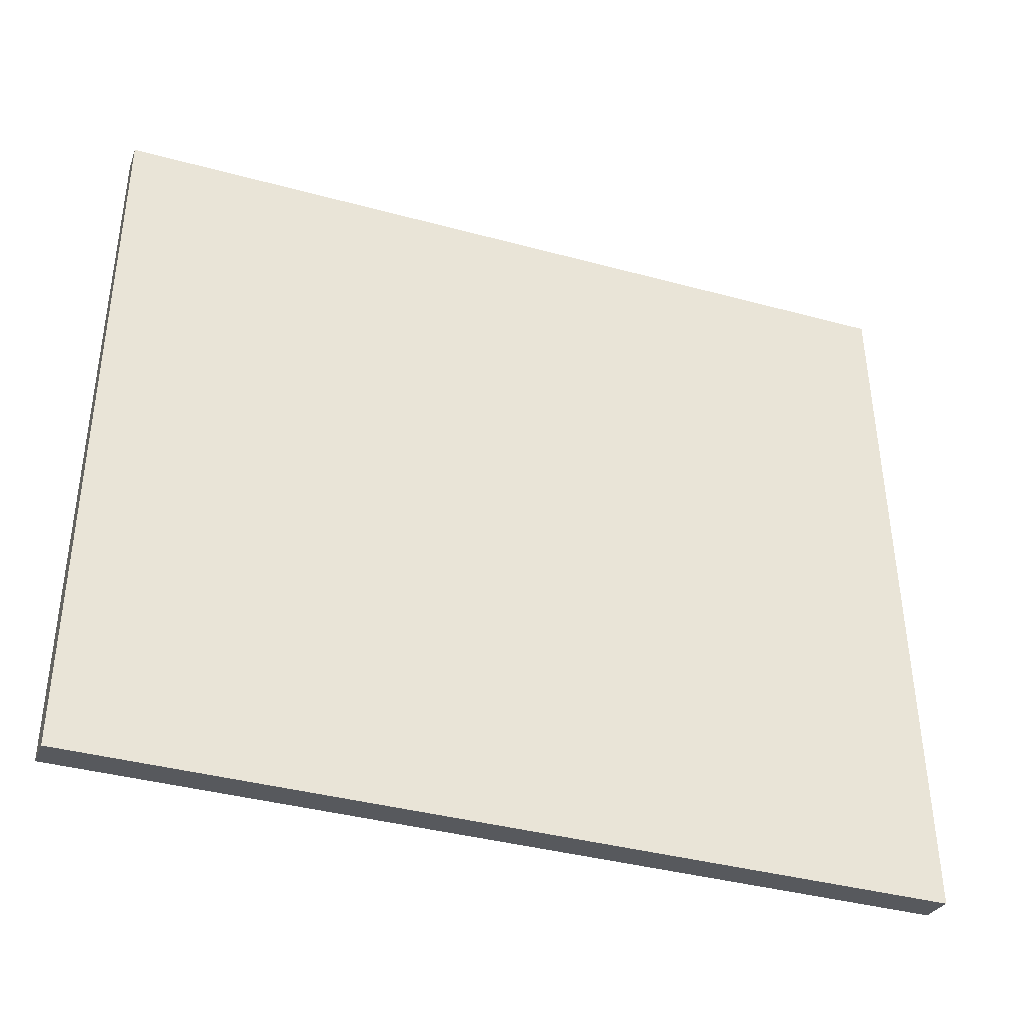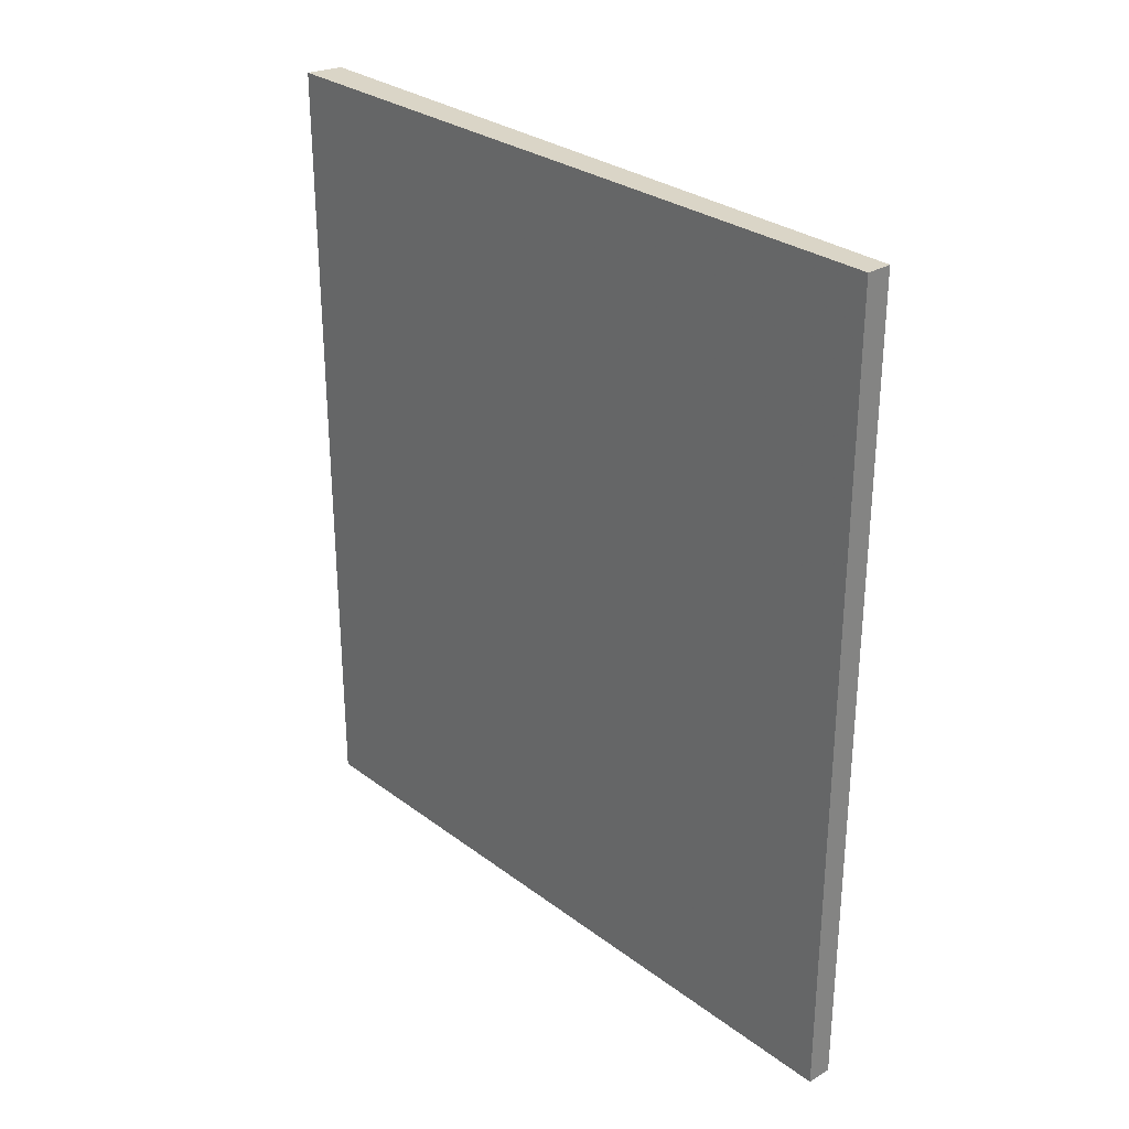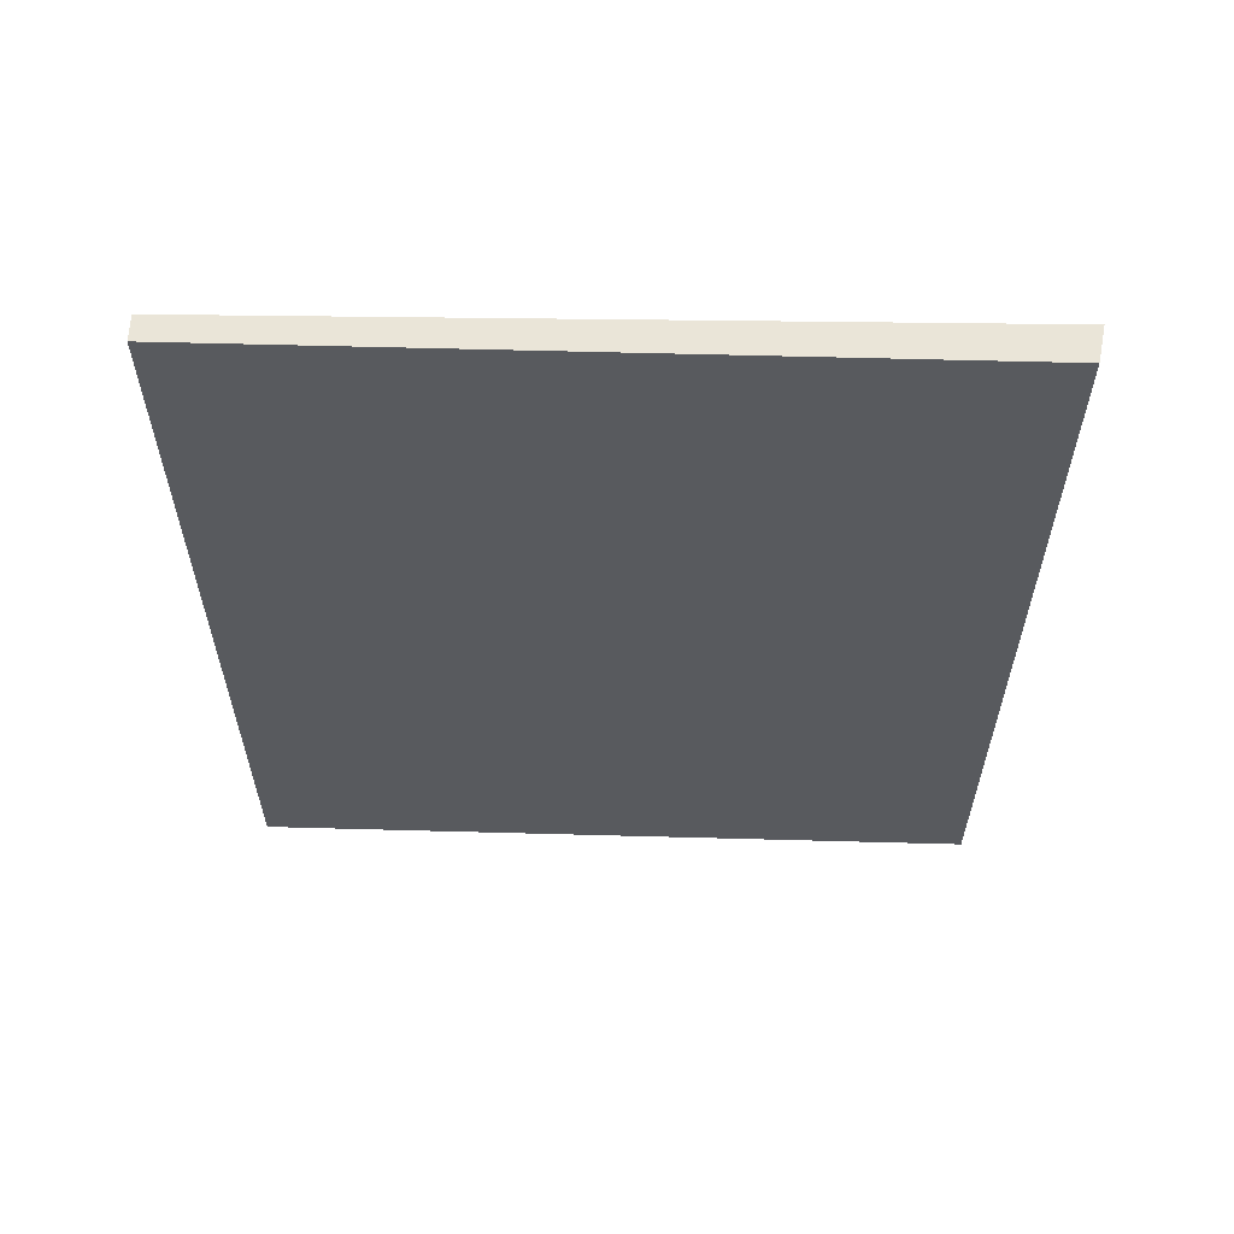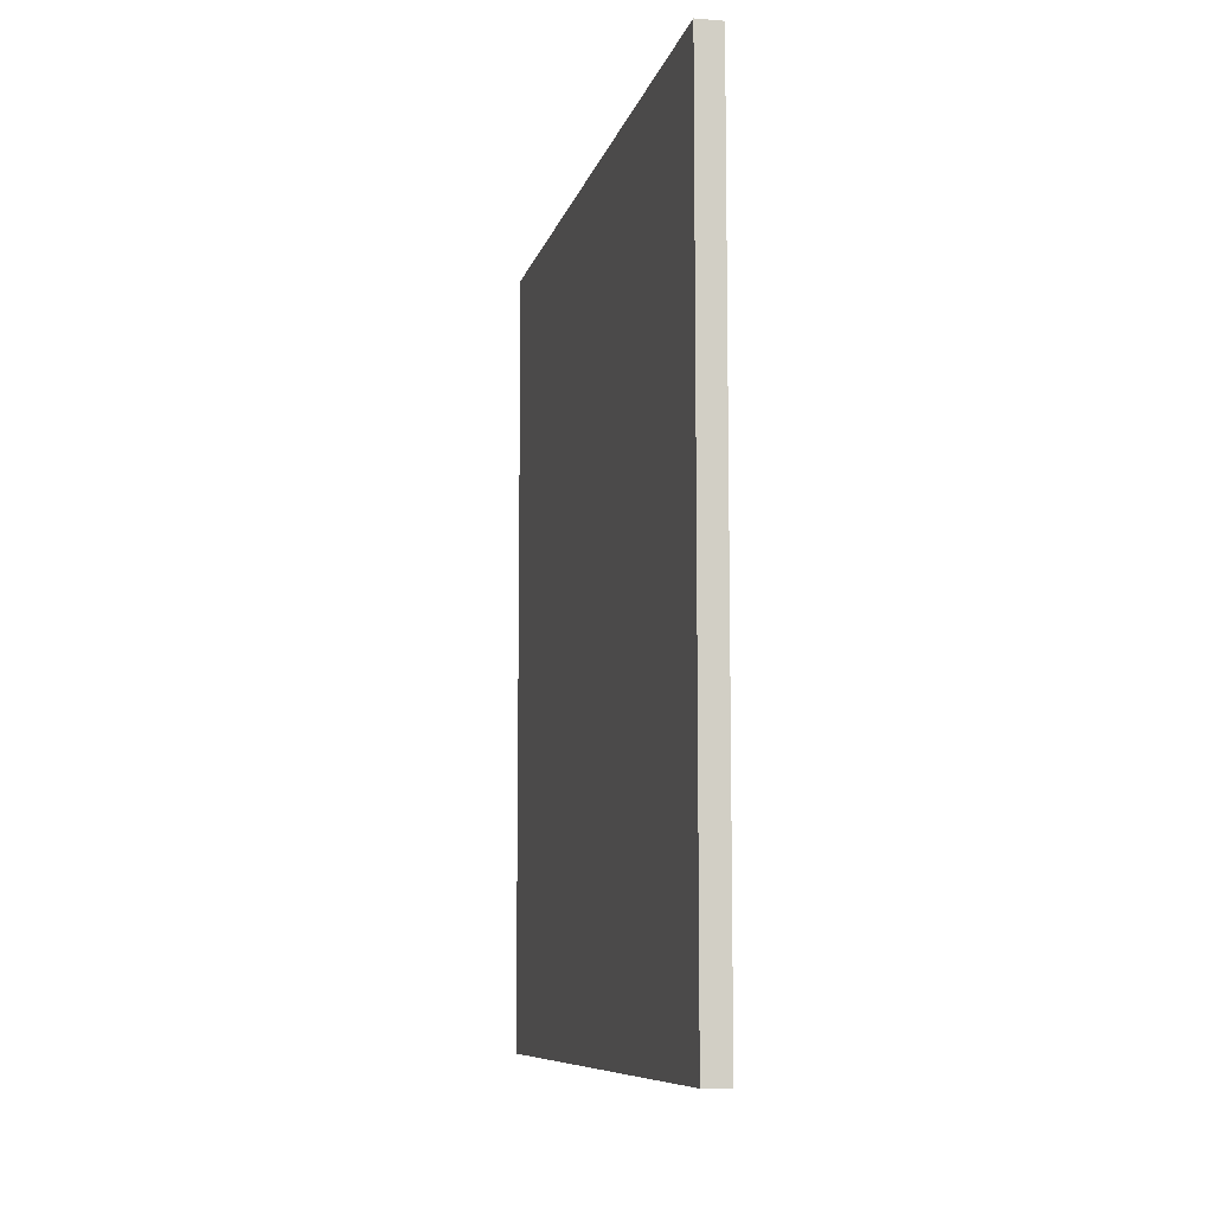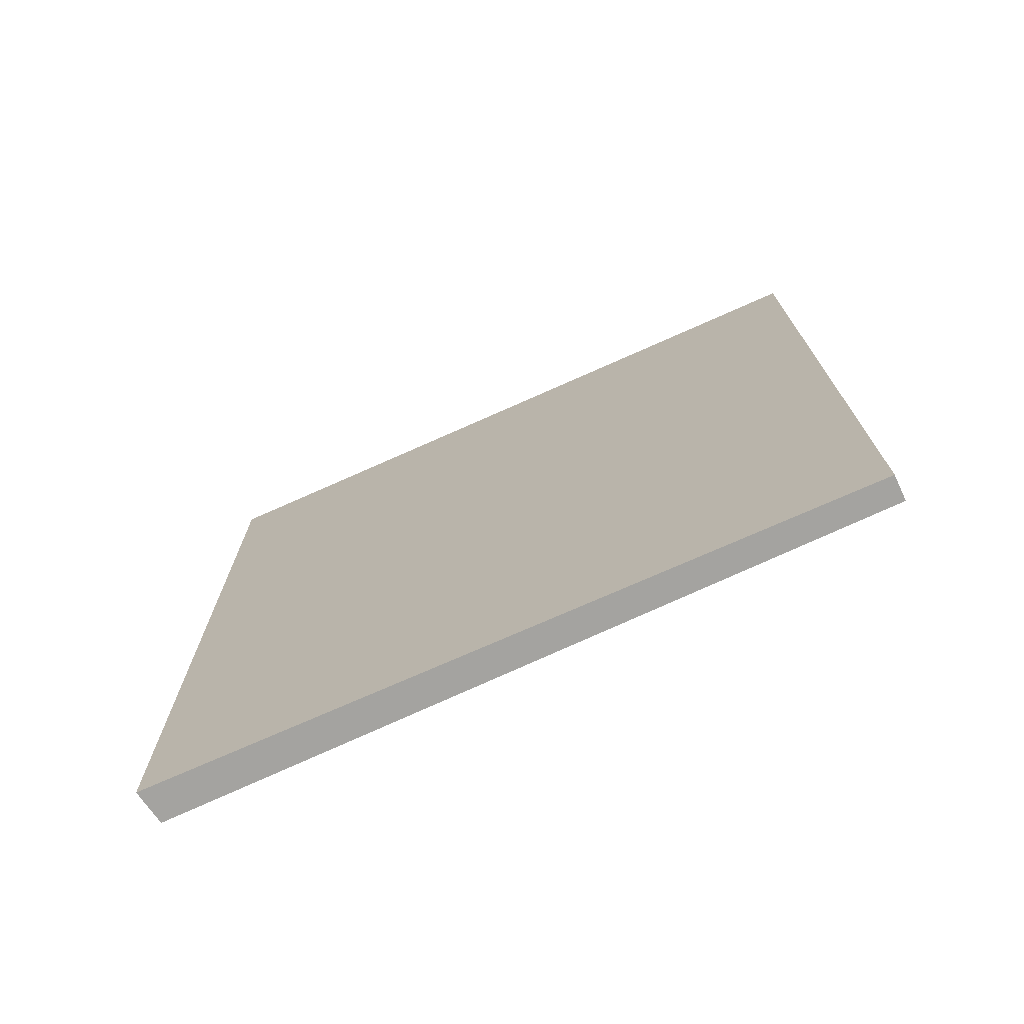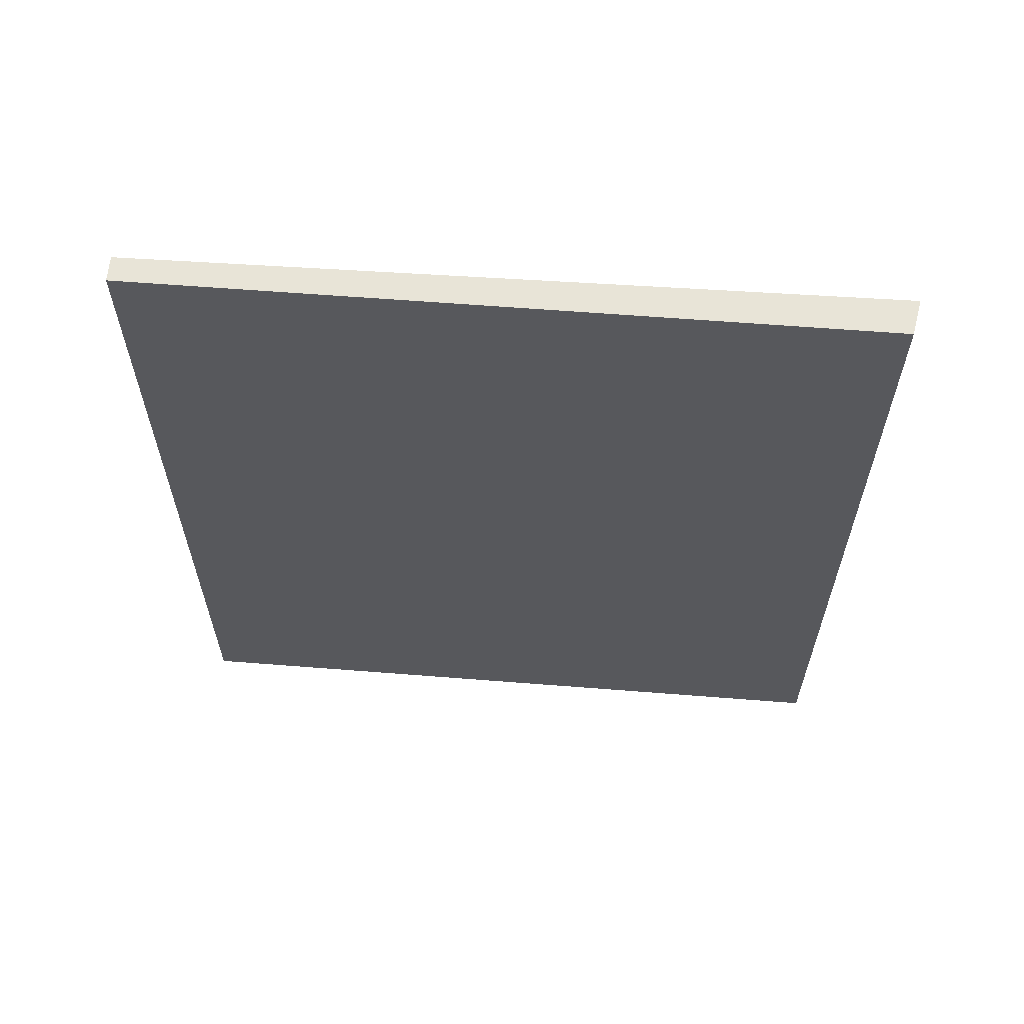
<metadata>
{"format":"obj","ext":"obj","renderer":"f3d","projection":"perspective","resolution":1024,"background":"white","views":[{"elev":-38.6,"azim":71.1,"up":"+Y"},{"elev":29.0,"azim":138.6,"up":"+Z"},{"elev":59.1,"azim":-88.4,"up":"+Z"},{"elev":-8.8,"azim":168.0,"up":"+Z"},{"elev":-72.9,"azim":114.9,"up":"+Z"},{"elev":61.3,"azim":-85.4,"up":"+Z"}]}
</metadata>
<code>
v -0.006155 0.4139 0.1673
v -0.001896 0.1183 0.1673
v -0.001896 0.1183 -0.1675
v -0.01654 0.4139 -0.1675
v -0.01654 0.1209 0.1673
v -0.006155 0.4139 -0.1675
v -0.01654 0.4139 0.1673
v -0.01654 0.1209 -0.1675
f 5 3 2
f 6 3 4
f 6 4 1
f 6 1 2
f 6 2 3
f 7 1 4
f 7 4 5
f 7 5 2
f 7 2 1
f 8 5 4
f 8 4 3
f 8 3 5

</code>
